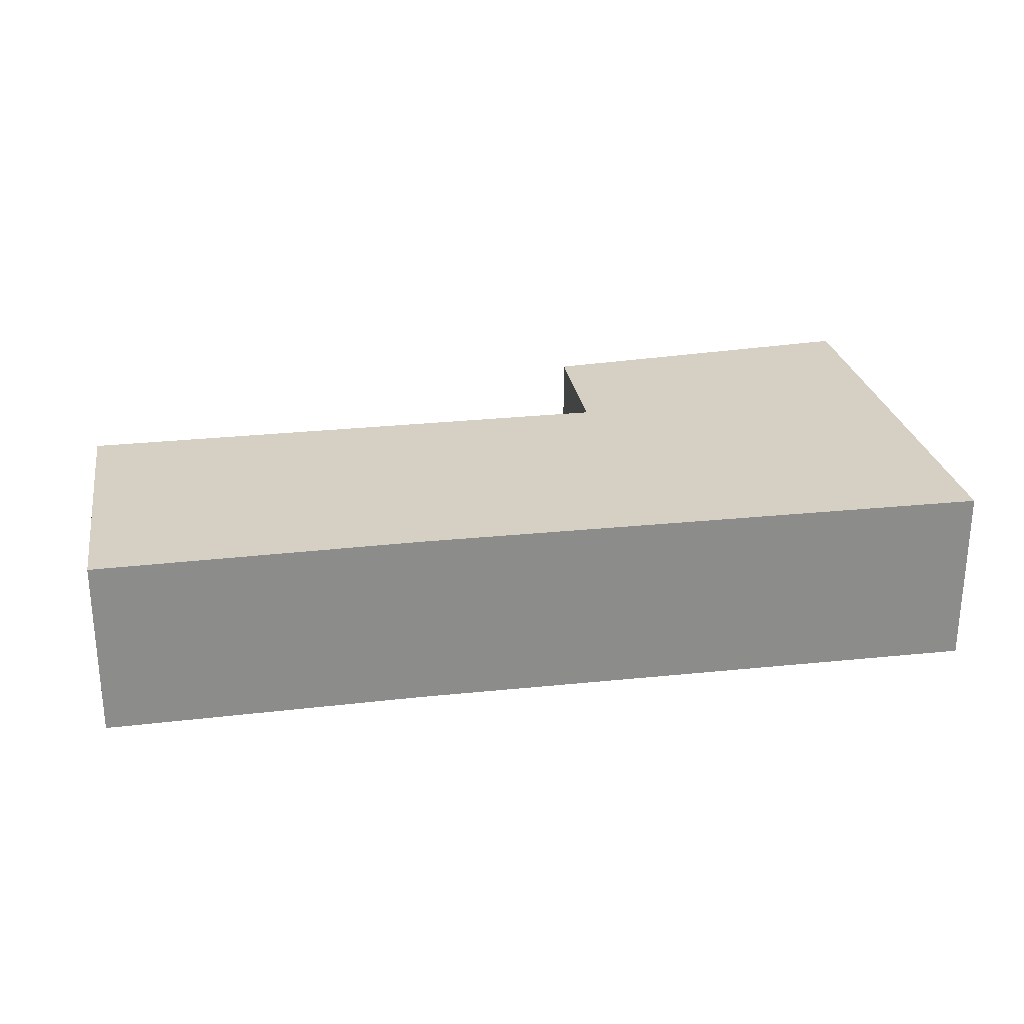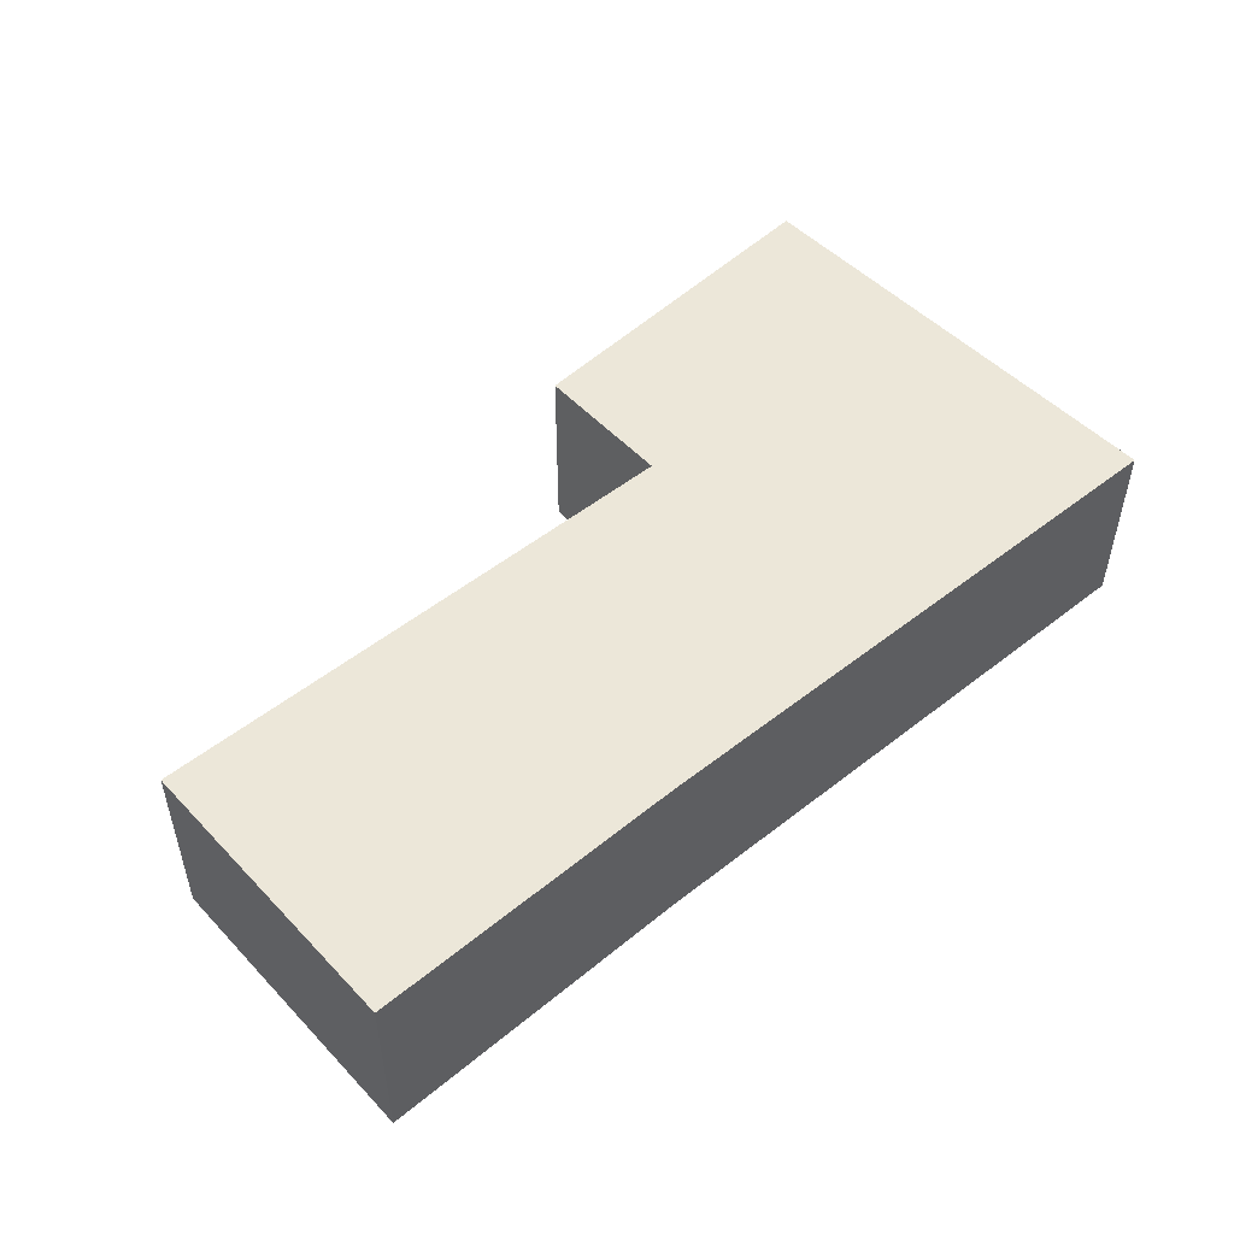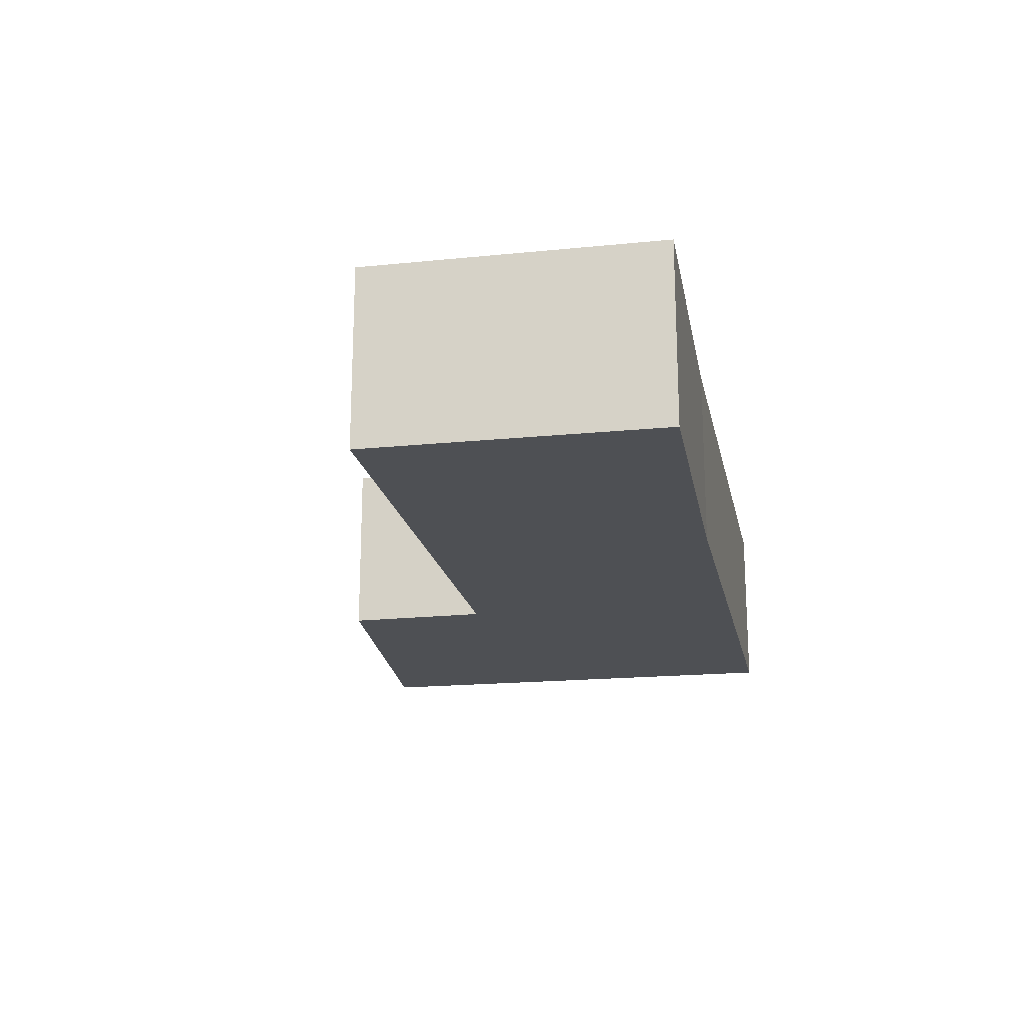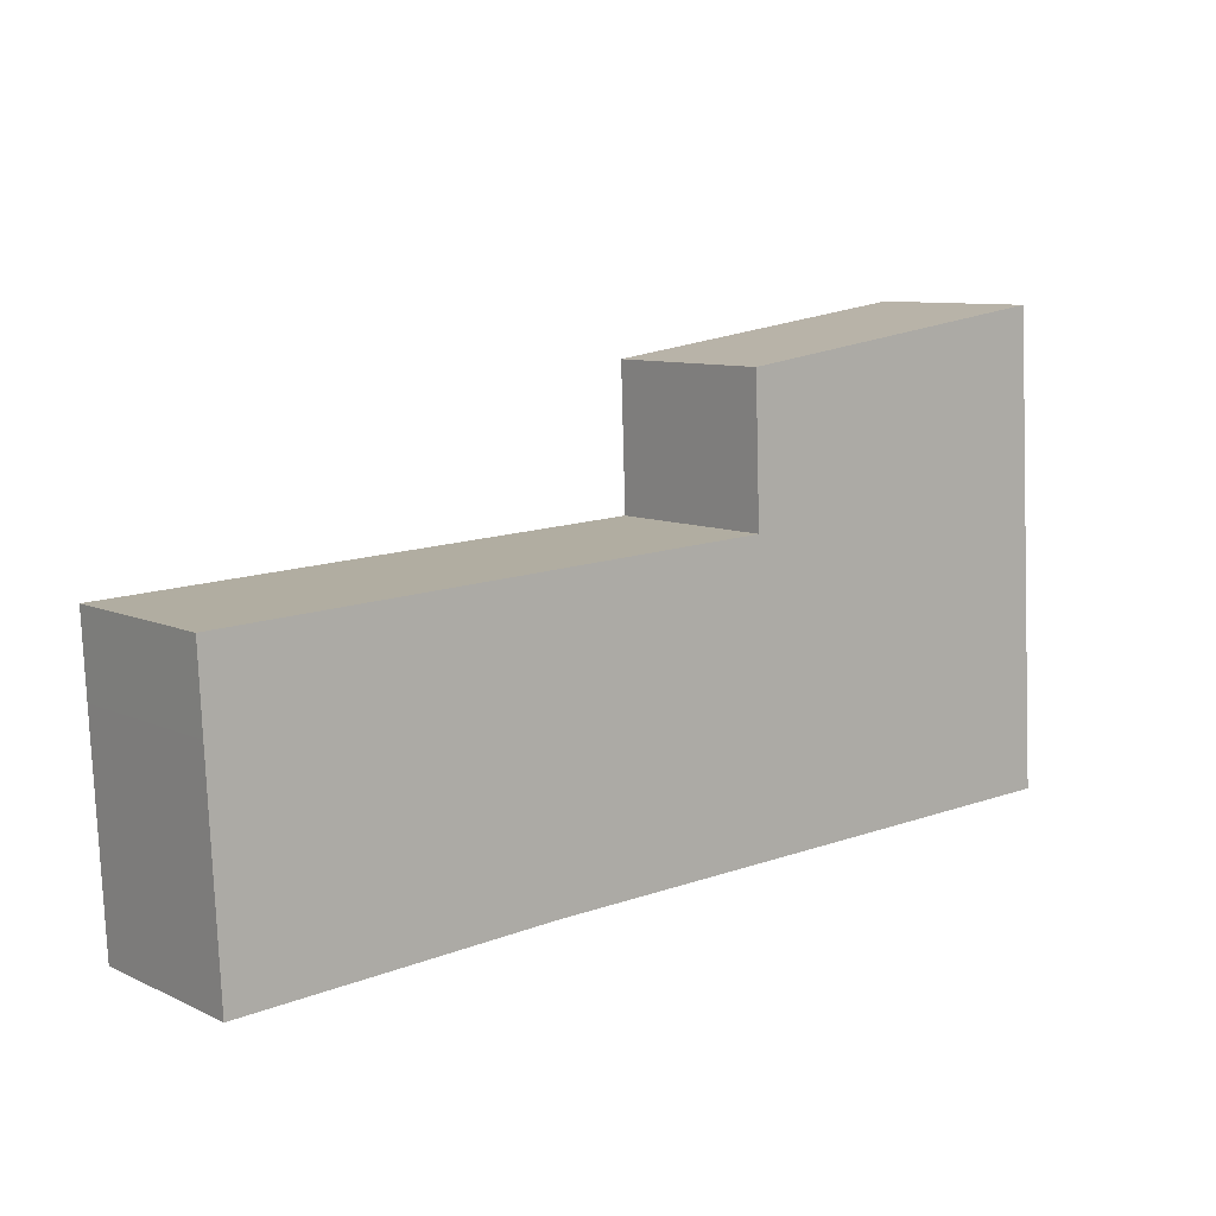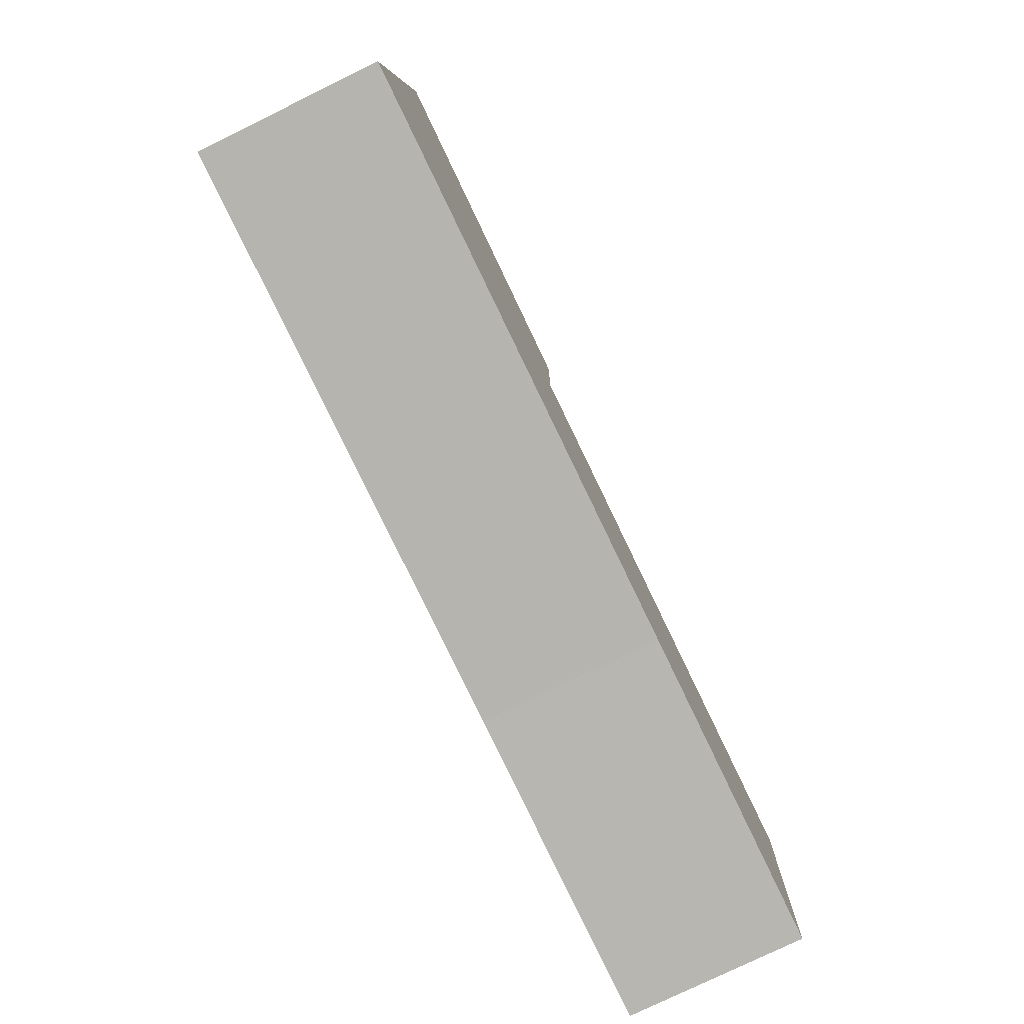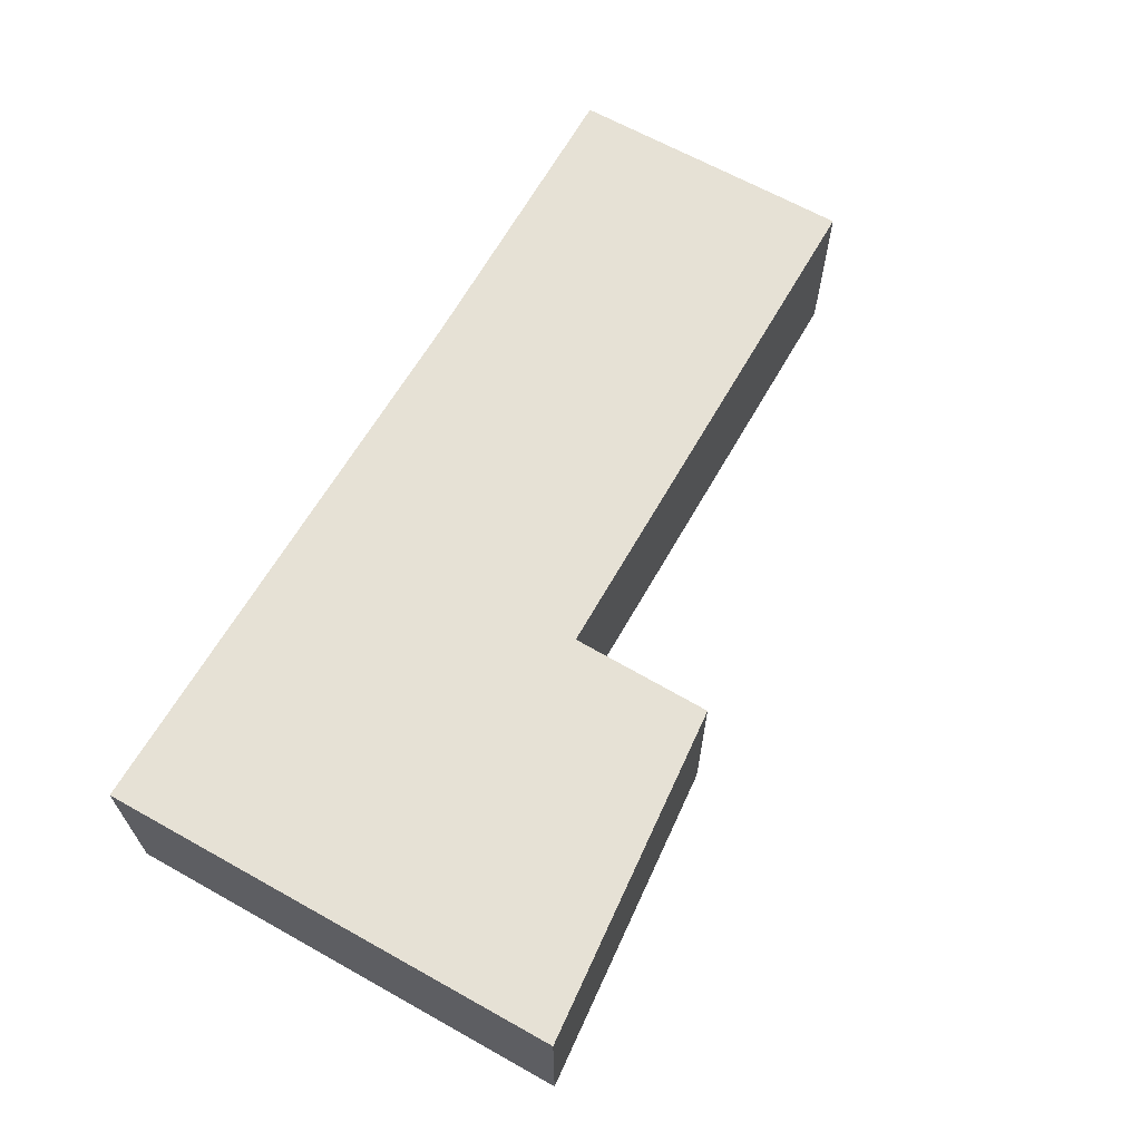
<metadata>
{"format":"obj","ext":"obj","renderer":"f3d","projection":"perspective","resolution":1024,"background":"white","views":[{"elev":26.3,"azim":173.1,"up":"+Y"},{"elev":49.7,"azim":141.5,"up":"+Y"},{"elev":-18.9,"azim":103.7,"up":"+Y"},{"elev":8.8,"azim":140.6,"up":"+Z"},{"elev":-78.4,"azim":-64.1,"up":"+Z"},{"elev":64.8,"azim":-57.5,"up":"+Y"}]}
</metadata>
<code>
v 6.258 -0.1345 -6.368
v 6.262 -0.1345 -6.287
v 6.32 -0.1345 -6.32
v 6.321 -0.1345 -6.295
v 6.357 -0.1345 -6.372
v 6.412 -0.1345 -6.375
v 6.414 -0.1345 -6.338
v 6.415 -0.1345 -6.325
v 6.32 -0.1655 -6.32
v 6.262 -0.1655 -6.287
v 6.258 -0.1655 -6.368
v 6.321 -0.1655 -6.295
v 6.357 -0.1655 -6.372
v 6.412 -0.1655 -6.375
v 6.414 -0.1655 -6.338
v 6.415 -0.1655 -6.325
v 6.414 -0.1655 -6.338
v 6.412 -0.1655 -6.375
v 6.412 -0.1345 -6.375
v 6.414 -0.1345 -6.338
v 6.415 -0.1655 -6.325
v 6.414 -0.1655 -6.338
v 6.414 -0.1345 -6.338
v 6.415 -0.1345 -6.325
v 6.32 -0.1655 -6.32
v 6.415 -0.1655 -6.325
v 6.415 -0.1345 -6.325
v 6.32 -0.1345 -6.32
v 6.321 -0.1655 -6.295
v 6.32 -0.1655 -6.32
v 6.32 -0.1345 -6.32
v 6.321 -0.1345 -6.295
v 6.262 -0.1655 -6.287
v 6.321 -0.1655 -6.295
v 6.321 -0.1345 -6.295
v 6.262 -0.1345 -6.287
v 6.258 -0.1655 -6.368
v 6.262 -0.1655 -6.287
v 6.262 -0.1345 -6.287
v 6.258 -0.1345 -6.368
v 6.357 -0.1655 -6.372
v 6.258 -0.1655 -6.368
v 6.258 -0.1345 -6.368
v 6.357 -0.1345 -6.372
v 6.412 -0.1655 -6.375
v 6.357 -0.1655 -6.372
v 6.357 -0.1345 -6.372
v 6.412 -0.1345 -6.375
f 1 2 3
f 4 3 2
f 5 1 3
f 6 5 3
f 7 6 3
f 8 7 3
f 9 10 11
f 12 10 9
f 9 11 13
f 9 13 14
f 9 14 15
f 16 9 15
f 17 18 19
f 17 19 20
f 21 22 23
f 21 23 24
f 25 26 27
f 25 27 28
f 29 30 31
f 29 31 32
f 33 34 35
f 33 35 36
f 37 38 39
f 37 39 40
f 41 42 43
f 41 43 44
f 45 46 47
f 45 47 48

</code>
